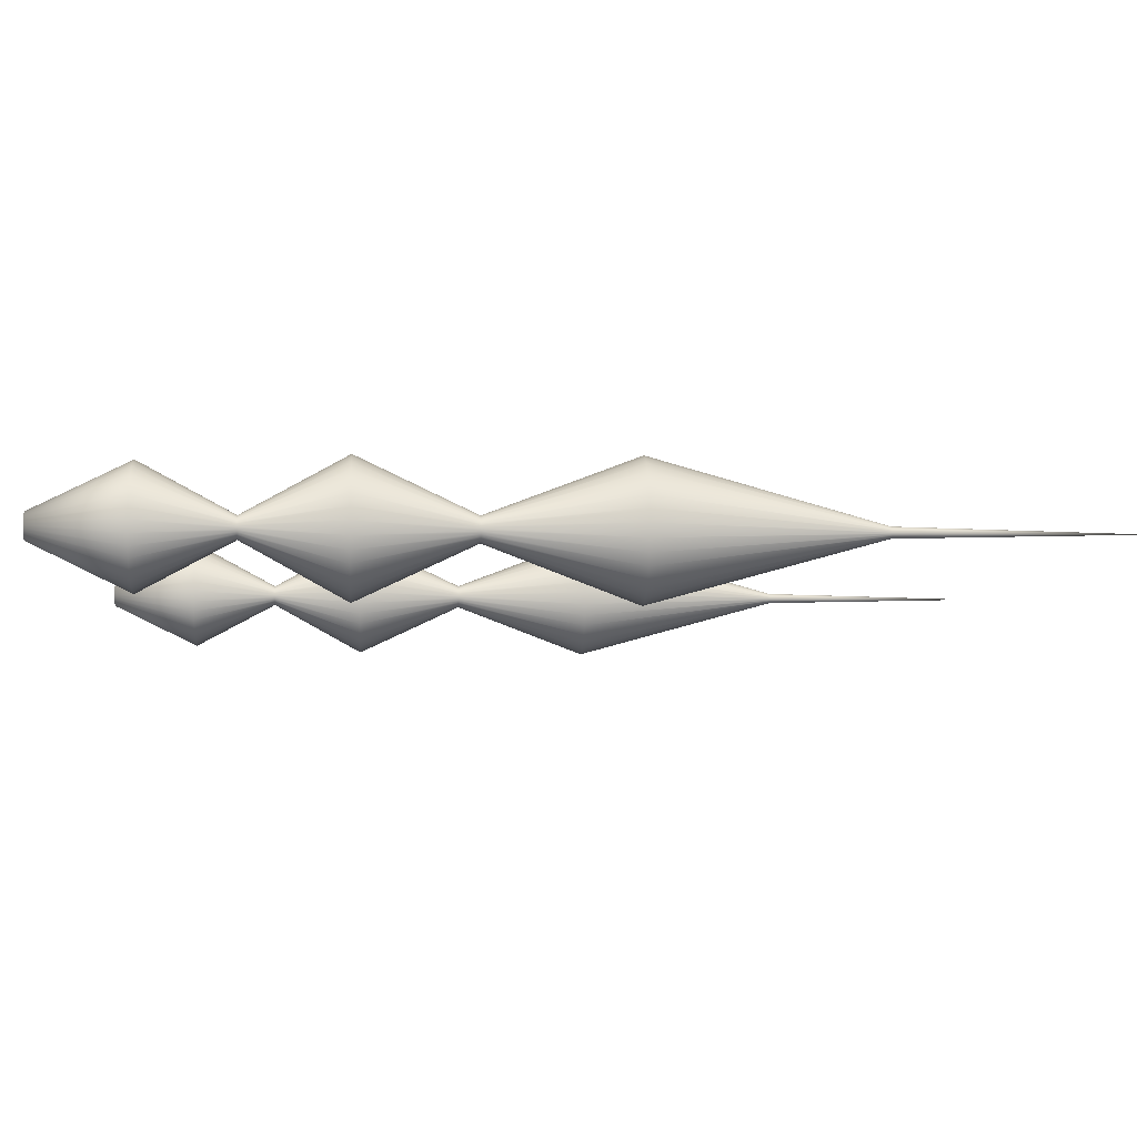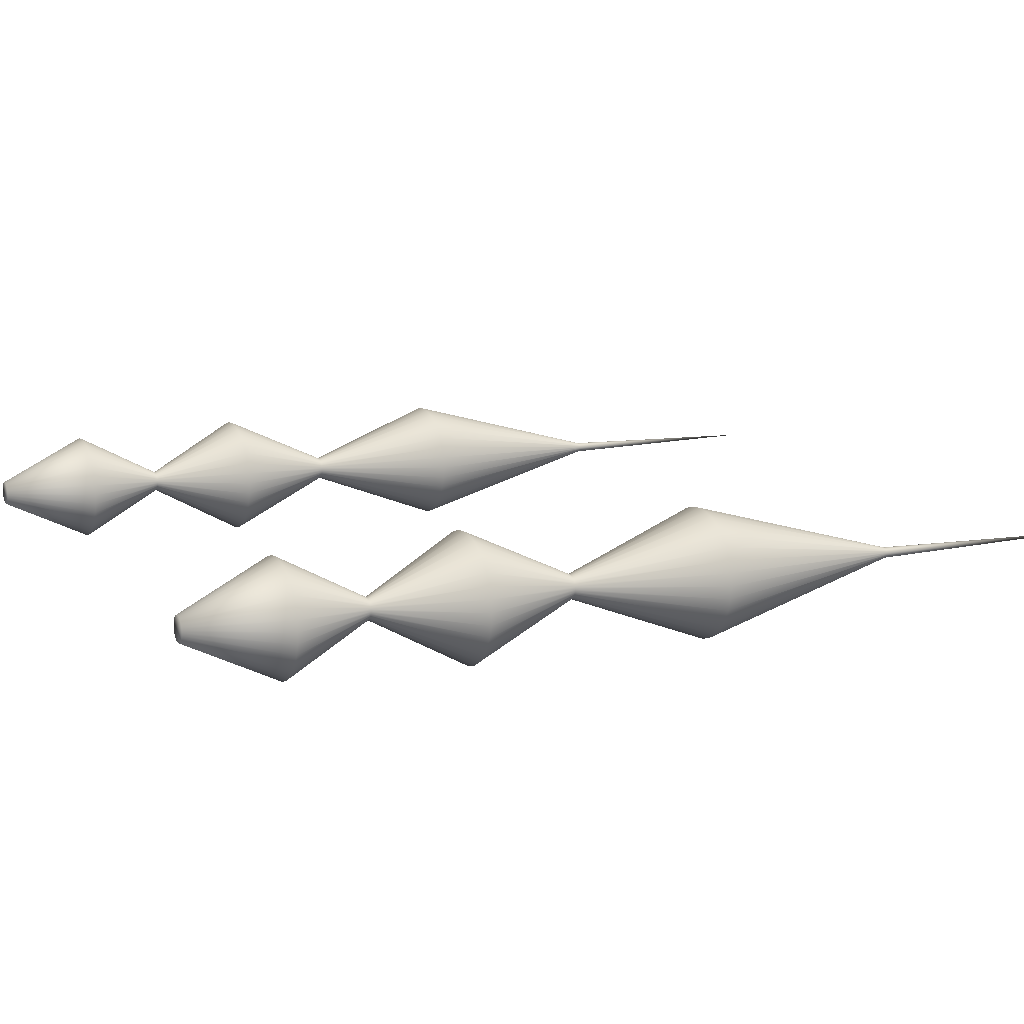
<metadata>
{"format":"obj","ext":"obj","renderer":"f3d","projection":"perspective","resolution":1024,"background":"white","views":[{"elev":-5.3,"azim":-94.1,"up":"+Y"},{"elev":11.5,"azim":-114.8,"up":"+Y"}]}
</metadata>
<code>
o Cone.001
v 0.4762 -0.2034 4.446
v 0.4776 -0.2036 4.446
v 0.479 -0.204 4.446
v 0.4803 -0.2047 4.446
v 0.4814 -0.2056 4.446
v 0.4824 -0.2067 4.446
v 0.4831 -0.208 4.446
v 0.4835 -0.2094 4.446
v 0.4836 -0.2109 4.446
v 0.4835 -0.2123 4.446
v 0.4831 -0.2137 4.446
v 0.4824 -0.215 4.446
v 0.4814 -0.2161 4.446
v 0.4803 -0.2171 4.446
v 0.479 -0.2178 4.446
v 0.4776 -0.2182 4.446
v 0.4762 -0.2183 4.446
v 0.4747 -0.2182 4.446
v 0.4733 -0.2178 4.446
v 0.472 -0.2171 4.446
v 0.4709 -0.2161 4.446
v 0.47 -0.215 4.446
v 0.4693 -0.2137 4.446
v 0.4689 -0.2123 4.446
v 0.4687 -0.2109 4.446
v 0.4689 -0.2094 4.446
v 0.4693 -0.208 4.446
v 0.47 -0.2067 4.446
v 0.4709 -0.2056 4.446
v 0.472 -0.2047 4.446
v 0.4733 -0.204 4.446
v 0.4747 -0.2036 4.446
v 0.4762 -0.2109 4.767
v 0.4762 -0.1219 3.795
v 0.4935 -0.1236 3.795
v 0.5102 -0.1287 3.795
v 0.5256 -0.1369 3.795
v 0.5391 -0.1479 3.795
v 0.5502 -0.1614 3.795
v 0.5584 -0.1768 3.795
v 0.5634 -0.1935 3.795
v 0.5652 -0.2109 3.795
v 0.5634 -0.2282 3.795
v 0.5584 -0.2449 3.795
v 0.5502 -0.2603 3.795
v 0.5391 -0.2738 3.795
v 0.5256 -0.2849 3.795
v 0.5102 -0.2931 3.795
v 0.4935 -0.2981 3.795
v 0.4762 -0.2999 3.795
v 0.4588 -0.2981 3.795
v 0.4421 -0.2931 3.795
v 0.4267 -0.2849 3.795
v 0.4133 -0.2738 3.795
v 0.4022 -0.2603 3.795
v 0.394 -0.2449 3.795
v 0.3889 -0.2282 3.795
v 0.3872 -0.2109 3.795
v 0.3889 -0.1935 3.795
v 0.394 -0.1768 3.795
v 0.4022 -0.1614 3.795
v 0.4133 -0.1479 3.795
v 0.4267 -0.1369 3.795
v 0.4421 -0.1287 3.795
v 0.4588 -0.1236 3.795
v 0.4762 -0.1311 3.54
v 0.4917 -0.1326 3.54
v 0.5067 -0.1371 3.54
v 0.5205 -0.1445 3.54
v 0.5326 -0.1544 3.54
v 0.5425 -0.1665 3.54
v 0.5499 -0.1803 3.54
v 0.5544 -0.1953 3.54
v 0.556 -0.2109 3.54
v 0.5544 -0.2264 3.54
v 0.5499 -0.2414 3.54
v 0.5425 -0.2552 3.54
v 0.5326 -0.2673 3.54
v 0.5205 -0.2772 3.54
v 0.5067 -0.2846 3.54
v 0.4917 -0.2891 3.54
v 0.4762 -0.2907 3.54
v 0.4606 -0.2891 3.54
v 0.4456 -0.2846 3.54
v 0.4318 -0.2772 3.54
v 0.4197 -0.2673 3.54
v 0.4098 -0.2552 3.54
v 0.4025 -0.2414 3.54
v 0.3979 -0.2264 3.54
v 0.3964 -0.2109 3.54
v 0.3979 -0.1953 3.54
v 0.4025 -0.1803 3.54
v 0.4098 -0.1665 3.54
v 0.4197 -0.1544 3.54
v 0.4318 -0.1445 3.54
v 0.4456 -0.1371 3.54
v 0.4606 -0.1326 3.54
v 0.4762 -0.1932 3.412
v 0.4796 -0.1935 3.412
v 0.4829 -0.1946 3.412
v 0.486 -0.1962 3.412
v 0.4887 -0.1984 3.412
v 0.4909 -0.2011 3.412
v 0.4925 -0.2041 3.412
v 0.4935 -0.2074 3.412
v 0.4938 -0.2109 3.412
v 0.4935 -0.2143 3.412
v 0.4925 -0.2176 3.412
v 0.4909 -0.2207 3.412
v 0.4887 -0.2234 3.412
v 0.486 -0.2256 3.412
v 0.4829 -0.2272 3.412
v 0.4796 -0.2282 3.412
v 0.4762 -0.2285 3.412
v 0.4727 -0.2282 3.412
v 0.4694 -0.2272 3.412
v 0.4664 -0.2256 3.412
v 0.4637 -0.2234 3.412
v 0.4615 -0.2207 3.412
v 0.4599 -0.2176 3.412
v 0.4588 -0.2143 3.412
v 0.4585 -0.2109 3.412
v 0.4588 -0.2074 3.412
v 0.4599 -0.2041 3.412
v 0.4615 -0.2011 3.412
v 0.4637 -0.1984 3.412
v 0.4664 -0.1962 3.412
v 0.4694 -0.1946 3.412
v 0.4727 -0.1935 3.412
v 0.4639 -0.2191 3.661
v 0.4657 -0.2213 3.661
v 0.491 -0.2109 3.661
v 0.4907 -0.208 3.661
v 0.4625 -0.2165 3.661
v 0.4907 -0.2138 3.661
v 0.4617 -0.2138 3.661
v 0.4898 -0.2165 3.661
v 0.4614 -0.2109 3.661
v 0.4885 -0.2191 3.661
v 0.4617 -0.208 3.661
v 0.4866 -0.2213 3.661
v 0.4625 -0.2052 3.661
v 0.4844 -0.2232 3.661
v 0.4639 -0.2027 3.661
v 0.4818 -0.2245 3.661
v 0.4791 -0.1964 3.661
v 0.4762 -0.1961 3.661
v 0.4657 -0.2004 3.661
v 0.4791 -0.2254 3.661
v 0.4818 -0.1972 3.661
v 0.468 -0.1986 3.661
v 0.4762 -0.2257 3.661
v 0.4844 -0.1986 3.661
v 0.4705 -0.1972 3.661
v 0.4733 -0.2254 3.661
v 0.4866 -0.2004 3.661
v 0.4733 -0.1964 3.661
v 0.4705 -0.2245 3.661
v 0.4885 -0.2027 3.661
v 0.468 -0.2232 3.661
v 0.4898 -0.2052 3.661
v 0.4926 -0.2141 3.949
v 0.4929 -0.2109 3.949
v 0.4762 -0.2276 3.949
v 0.4794 -0.2273 3.949
v 0.4598 -0.2141 3.949
v 0.4607 -0.2173 3.949
v 0.4855 -0.197 3.949
v 0.4826 -0.1954 3.949
v 0.4698 -0.1954 3.949
v 0.4669 -0.197 3.949
v 0.4916 -0.2173 3.949
v 0.4729 -0.2273 3.949
v 0.4594 -0.2109 3.949
v 0.488 -0.199 3.949
v 0.4729 -0.1945 3.949
v 0.4901 -0.2202 3.949
v 0.4698 -0.2263 3.949
v 0.4598 -0.2076 3.949
v 0.4901 -0.2016 3.949
v 0.4762 -0.1941 3.949
v 0.488 -0.2227 3.949
v 0.4669 -0.2248 3.949
v 0.4607 -0.2045 3.949
v 0.4916 -0.2045 3.949
v 0.4855 -0.2248 3.949
v 0.4643 -0.2227 3.949
v 0.4623 -0.2016 3.949
v 0.4926 -0.2076 3.949
v 0.4794 -0.1945 3.949
v 0.4826 -0.2263 3.949
v 0.4623 -0.2202 3.949
v 0.4643 -0.199 3.949
v 0.5667 -0.2109 4.144
v 0.4938 -0.2997 4.144
v 0.3925 -0.2455 4.144
v 0.5108 -0.1272 4.144
v 0.4259 -0.1356 4.144
v 0.565 -0.2285 4.144
v 0.4762 -0.3014 4.144
v 0.3873 -0.2285 4.144
v 0.5265 -0.1356 4.144
v 0.4415 -0.1272 4.144
v 0.5599 -0.2455 4.144
v 0.4585 -0.2997 4.144
v 0.3856 -0.2109 4.144
v 0.5402 -0.1468 4.144
v 0.4585 -0.122 4.144
v 0.5515 -0.2612 4.144
v 0.4415 -0.2945 4.144
v 0.3873 -0.1932 4.144
v 0.5515 -0.1606 4.144
v 0.4762 -0.1203 4.144
v 0.5402 -0.2749 4.144
v 0.4259 -0.2862 4.144
v 0.3925 -0.1762 4.144
v 0.5599 -0.1762 4.144
v 0.5265 -0.2862 4.144
v 0.4121 -0.2749 4.144
v 0.4009 -0.1606 4.144
v 0.565 -0.1932 4.144
v 0.4938 -0.122 4.144
v 0.5108 -0.2945 4.144
v 0.4009 -0.2612 4.144
v 0.4121 -0.1468 4.144
v -0.4978 -0.2018 4.446
v -0.4964 -0.2019 4.446
v -0.495 -0.2024 4.446
v -0.4937 -0.203 4.446
v -0.4926 -0.204 4.446
v -0.4916 -0.2051 4.446
v -0.4909 -0.2064 4.446
v -0.4905 -0.2078 4.446
v -0.4904 -0.2092 4.446
v -0.4905 -0.2107 4.446
v -0.4909 -0.2121 4.446
v -0.4916 -0.2134 4.446
v -0.4926 -0.2145 4.446
v -0.4937 -0.2154 4.446
v -0.495 -0.2161 4.446
v -0.4964 -0.2166 4.446
v -0.4978 -0.2167 4.446
v -0.4993 -0.2166 4.446
v -0.5007 -0.2161 4.446
v -0.502 -0.2154 4.446
v -0.5031 -0.2145 4.446
v -0.504 -0.2134 4.446
v -0.5047 -0.2121 4.446
v -0.5051 -0.2107 4.446
v -0.5053 -0.2092 4.446
v -0.5051 -0.2078 4.446
v -0.5047 -0.2064 4.446
v -0.504 -0.2051 4.446
v -0.5031 -0.204 4.446
v -0.502 -0.203 4.446
v -0.5007 -0.2024 4.446
v -0.4993 -0.2019 4.446
v -0.4978 -0.2092 4.767
v -0.4978 -0.1203 3.795
v -0.4805 -0.122 3.795
v -0.4638 -0.127 3.795
v -0.4484 -0.1353 3.795
v -0.4349 -0.1463 3.795
v -0.4238 -0.1598 3.795
v -0.4156 -0.1752 3.795
v -0.4106 -0.1919 3.795
v -0.4088 -0.2092 3.795
v -0.4106 -0.2266 3.795
v -0.4156 -0.2433 3.795
v -0.4238 -0.2587 3.795
v -0.4349 -0.2722 3.795
v -0.4484 -0.2832 3.795
v -0.4638 -0.2915 3.795
v -0.4805 -0.2965 3.795
v -0.4978 -0.2982 3.795
v -0.5152 -0.2965 3.795
v -0.5319 -0.2915 3.795
v -0.5473 -0.2832 3.795
v -0.5608 -0.2722 3.795
v -0.5718 -0.2587 3.795
v -0.58 -0.2433 3.795
v -0.5851 -0.2266 3.795
v -0.5868 -0.2092 3.795
v -0.5851 -0.1919 3.795
v -0.58 -0.1752 3.795
v -0.5718 -0.1598 3.795
v -0.5608 -0.1463 3.795
v -0.5473 -0.1353 3.795
v -0.5319 -0.127 3.795
v -0.5152 -0.122 3.795
v -0.4978 -0.1294 3.54
v -0.4823 -0.131 3.54
v -0.4673 -0.1355 3.54
v -0.4535 -0.1429 3.54
v -0.4414 -0.1528 3.54
v -0.4315 -0.1649 3.54
v -0.4241 -0.1787 3.54
v -0.4196 -0.1937 3.54
v -0.418 -0.2092 3.54
v -0.4196 -0.2248 3.54
v -0.4241 -0.2398 3.54
v -0.4315 -0.2536 3.54
v -0.4414 -0.2657 3.54
v -0.4535 -0.2756 3.54
v -0.4673 -0.283 3.54
v -0.4823 -0.2875 3.54
v -0.4978 -0.289 3.54
v -0.5134 -0.2875 3.54
v -0.5284 -0.283 3.54
v -0.5422 -0.2756 3.54
v -0.5543 -0.2657 3.54
v -0.5642 -0.2536 3.54
v -0.5716 -0.2398 3.54
v -0.5761 -0.2248 3.54
v -0.5776 -0.2092 3.54
v -0.5761 -0.1937 3.54
v -0.5716 -0.1787 3.54
v -0.5642 -0.1649 3.54
v -0.5543 -0.1528 3.54
v -0.5422 -0.1429 3.54
v -0.5284 -0.1355 3.54
v -0.5134 -0.131 3.54
v -0.4978 -0.1916 3.412
v -0.4944 -0.1919 3.412
v -0.4911 -0.1929 3.412
v -0.488 -0.1946 3.412
v -0.4853 -0.1968 3.412
v -0.4831 -0.1994 3.412
v -0.4815 -0.2025 3.412
v -0.4805 -0.2058 3.412
v -0.4802 -0.2092 3.412
v -0.4805 -0.2127 3.412
v -0.4815 -0.216 3.412
v -0.4831 -0.2191 3.412
v -0.4853 -0.2217 3.412
v -0.488 -0.2239 3.412
v -0.4911 -0.2256 3.412
v -0.4944 -0.2266 3.412
v -0.4978 -0.2269 3.412
v -0.5013 -0.2266 3.412
v -0.5046 -0.2256 3.412
v -0.5076 -0.2239 3.412
v -0.5103 -0.2217 3.412
v -0.5125 -0.2191 3.412
v -0.5141 -0.216 3.412
v -0.5152 -0.2127 3.412
v -0.5155 -0.2092 3.412
v -0.5152 -0.2058 3.412
v -0.5141 -0.2025 3.412
v -0.5125 -0.1994 3.412
v -0.5103 -0.1968 3.412
v -0.5076 -0.1946 3.412
v -0.5046 -0.1929 3.412
v -0.5013 -0.1919 3.412
v -0.5101 -0.2175 3.661
v -0.5083 -0.2197 3.661
v -0.483 -0.2092 3.661
v -0.4833 -0.2064 3.661
v -0.5115 -0.2149 3.661
v -0.4833 -0.2121 3.661
v -0.5123 -0.2121 3.661
v -0.4842 -0.2149 3.661
v -0.5126 -0.2092 3.661
v -0.4855 -0.2175 3.661
v -0.5123 -0.2064 3.661
v -0.4874 -0.2197 3.661
v -0.5115 -0.2036 3.661
v -0.4896 -0.2215 3.661
v -0.5101 -0.201 3.661
v -0.4922 -0.2229 3.661
v -0.4949 -0.1947 3.661
v -0.4978 -0.1945 3.661
v -0.5083 -0.1988 3.661
v -0.4949 -0.2237 3.661
v -0.4922 -0.1956 3.661
v -0.506 -0.197 3.661
v -0.4978 -0.224 3.661
v -0.4896 -0.197 3.661
v -0.5035 -0.1956 3.661
v -0.5007 -0.2237 3.661
v -0.4874 -0.1988 3.661
v -0.5007 -0.1947 3.661
v -0.5035 -0.2229 3.661
v -0.4855 -0.201 3.661
v -0.506 -0.2215 3.661
v -0.4842 -0.2036 3.661
v -0.4814 -0.2125 3.949
v -0.4811 -0.2092 3.949
v -0.4978 -0.226 3.949
v -0.4946 -0.2257 3.949
v -0.5142 -0.2125 3.949
v -0.5133 -0.2157 3.949
v -0.4885 -0.1953 3.949
v -0.4914 -0.1938 3.949
v -0.5042 -0.1938 3.949
v -0.5071 -0.1953 3.949
v -0.4824 -0.2157 3.949
v -0.5011 -0.2257 3.949
v -0.5146 -0.2092 3.949
v -0.486 -0.1974 3.949
v -0.5011 -0.1928 3.949
v -0.4839 -0.2185 3.949
v -0.5042 -0.2247 3.949
v -0.5142 -0.206 3.949
v -0.4839 -0.1999 3.949
v -0.4978 -0.1925 3.949
v -0.486 -0.2211 3.949
v -0.5071 -0.2232 3.949
v -0.5133 -0.2028 3.949
v -0.4824 -0.2028 3.949
v -0.4885 -0.2232 3.949
v -0.5097 -0.2211 3.949
v -0.5117 -0.1999 3.949
v -0.4814 -0.206 3.949
v -0.4946 -0.1928 3.949
v -0.4914 -0.2247 3.949
v -0.5117 -0.2185 3.949
v -0.5097 -0.1974 3.949
v -0.4073 -0.2092 4.144
v -0.4802 -0.2981 4.144
v -0.5815 -0.2439 4.144
v -0.4632 -0.1256 4.144
v -0.5481 -0.1339 4.144
v -0.409 -0.2269 4.144
v -0.4978 -0.2998 4.144
v -0.5867 -0.2269 4.144
v -0.4475 -0.1339 4.144
v -0.5325 -0.1256 4.144
v -0.4142 -0.2439 4.144
v -0.5155 -0.2981 4.144
v -0.5884 -0.2092 4.144
v -0.4338 -0.1452 4.144
v -0.5155 -0.1204 4.144
v -0.4225 -0.2596 4.144
v -0.5325 -0.2929 4.144
v -0.5867 -0.1916 4.144
v -0.4225 -0.1589 4.144
v -0.4978 -0.1187 4.144
v -0.4338 -0.2733 4.144
v -0.5481 -0.2846 4.144
v -0.5815 -0.1746 4.144
v -0.4142 -0.1746 4.144
v -0.4475 -0.2846 4.144
v -0.5619 -0.2733 4.144
v -0.5731 -0.1589 4.144
v -0.409 -0.1916 4.144
v -0.4802 -0.1204 4.144
v -0.4632 -0.2929 4.144
v -0.5731 -0.2596 4.144
v -0.5619 -0.1452 4.144
f 1 33 2
f 2 33 3
f 3 33 4
f 4 33 5
f 5 33 6
f 6 33 7
f 7 33 8
f 8 33 9
f 9 33 10
f 10 33 11
f 11 33 12
f 12 33 13
f 13 33 14
f 14 33 15
f 15 33 16
f 16 33 17
f 17 33 18
f 18 33 19
f 19 33 20
f 20 33 21
f 21 33 22
f 22 33 23
f 23 33 24
f 24 33 25
f 25 33 26
f 26 33 27
f 27 33 28
f 28 33 29
f 29 33 30
f 30 33 31
f 163 162 43 42
f 31 33 32
f 32 33 1
f 131 130 87 86
f 165 164 50 49
f 167 166 57 56
f 169 168 37 36
f 171 170 64 63
f 162 172 44 43
f 164 173 51 50
f 166 174 58 57
f 168 175 38 37
f 170 176 65 64
f 172 177 45 44
f 173 178 52 51
f 174 179 59 58
f 175 180 39 38
f 176 181 34 65
f 177 182 46 45
f 178 183 53 52
f 179 184 60 59
f 180 185 40 39
f 182 186 47 46
f 183 187 54 53
f 184 188 61 60
f 185 189 41 40
f 181 190 35 34
f 186 191 48 47
f 187 192 55 54
f 188 193 62 61
f 189 163 42 41
f 191 165 49 48
f 192 167 56 55
f 190 169 36 35
f 193 171 63 62
f 89 90 122 121
f 133 132 74 73
f 130 134 88 87
f 132 135 75 74
f 134 136 89 88
f 135 137 76 75
f 136 138 90 89
f 137 139 77 76
f 138 140 91 90
f 139 141 78 77
f 140 142 92 91
f 141 143 79 78
f 142 144 93 92
f 143 145 80 79
f 147 146 67 66
f 144 148 94 93
f 145 149 81 80
f 146 150 68 67
f 148 151 95 94
f 149 152 82 81
f 150 153 69 68
f 151 154 96 95
f 152 155 83 82
f 153 156 70 69
f 154 157 97 96
f 155 158 84 83
f 156 159 71 70
f 157 147 66 97
f 158 160 85 84
f 159 161 72 71
f 160 131 86 85
f 161 133 73 72
f 98 99 100 101 102 103 104 105 106 107 108 109 110 111 112 113 114 115 116 117 118 119 120 121 122 123 124 125 126 127 128 129
f 76 77 109 108
f 90 91 123 122
f 77 78 110 109
f 91 92 124 123
f 78 79 111 110
f 92 93 125 124
f 79 80 112 111
f 66 67 99 98
f 93 94 126 125
f 80 81 113 112
f 67 68 100 99
f 94 95 127 126
f 81 82 114 113
f 68 69 101 100
f 95 96 128 127
f 82 83 115 114
f 69 70 102 101
f 96 97 129 128
f 83 84 116 115
f 70 71 103 102
f 97 66 98 129
f 84 85 117 116
f 71 72 104 103
f 85 86 118 117
f 72 73 105 104
f 86 87 119 118
f 73 74 106 105
f 87 88 120 119
f 74 75 107 106
f 88 89 121 120
f 75 76 108 107
f 40 41 133 161
f 53 54 131 160
f 39 40 161 159
f 52 53 160 158
f 65 34 147 157
f 38 39 159 156
f 51 52 158 155
f 64 65 157 154
f 37 38 156 153
f 50 51 155 152
f 63 64 154 151
f 36 37 153 150
f 49 50 152 149
f 62 63 151 148
f 35 36 150 146
f 48 49 149 145
f 61 62 148 144
f 34 35 146 147
f 47 48 145 143
f 60 61 144 142
f 46 47 143 141
f 59 60 142 140
f 45 46 141 139
f 58 59 140 138
f 44 45 139 137
f 57 58 138 136
f 43 44 137 135
f 56 57 136 134
f 42 43 135 132
f 55 56 134 130
f 41 42 132 133
f 54 55 130 131
f 225 198 171 193
f 222 197 169 190
f 224 196 167 192
f 223 195 165 191
f 221 194 163 189
f 220 225 193 188
f 219 224 192 187
f 218 223 191 186
f 213 222 190 181
f 217 221 189 185
f 216 220 188 184
f 215 219 187 183
f 214 218 186 182
f 212 217 185 180
f 211 216 184 179
f 210 215 183 178
f 209 214 182 177
f 208 213 181 176
f 207 212 180 175
f 206 211 179 174
f 205 210 178 173
f 204 209 177 172
f 203 208 176 170
f 202 207 175 168
f 201 206 174 166
f 200 205 173 164
f 199 204 172 162
f 198 203 170 171
f 197 202 168 169
f 196 201 166 167
f 195 200 164 165
f 194 199 162 163
f 9 10 199 194
f 16 17 200 195
f 23 24 201 196
f 3 4 202 197
f 30 31 203 198
f 10 11 204 199
f 17 18 205 200
f 24 25 206 201
f 4 5 207 202
f 31 32 208 203
f 11 12 209 204
f 18 19 210 205
f 25 26 211 206
f 5 6 212 207
f 32 1 213 208
f 12 13 214 209
f 19 20 215 210
f 26 27 216 211
f 6 7 217 212
f 13 14 218 214
f 20 21 219 215
f 27 28 220 216
f 7 8 221 217
f 1 2 222 213
f 14 15 223 218
f 21 22 224 219
f 28 29 225 220
f 8 9 194 221
f 15 16 195 223
f 22 23 196 224
f 2 3 197 222
f 29 30 198 225
f 226 258 227
f 227 258 228
f 228 258 229
f 229 258 230
f 230 258 231
f 231 258 232
f 232 258 233
f 233 258 234
f 234 258 235
f 235 258 236
f 236 258 237
f 237 258 238
f 238 258 239
f 239 258 240
f 240 258 241
f 241 258 242
f 242 258 243
f 243 258 244
f 244 258 245
f 245 258 246
f 246 258 247
f 247 258 248
f 248 258 249
f 249 258 250
f 250 258 251
f 251 258 252
f 252 258 253
f 253 258 254
f 254 258 255
f 255 258 256
f 388 387 268 267
f 256 258 257
f 257 258 226
f 356 355 312 311
f 390 389 275 274
f 392 391 282 281
f 394 393 262 261
f 396 395 289 288
f 387 397 269 268
f 389 398 276 275
f 391 399 283 282
f 393 400 263 262
f 395 401 290 289
f 397 402 270 269
f 398 403 277 276
f 399 404 284 283
f 400 405 264 263
f 401 406 259 290
f 402 407 271 270
f 403 408 278 277
f 404 409 285 284
f 405 410 265 264
f 407 411 272 271
f 408 412 279 278
f 409 413 286 285
f 410 414 266 265
f 406 415 260 259
f 411 416 273 272
f 412 417 280 279
f 413 418 287 286
f 414 388 267 266
f 416 390 274 273
f 417 392 281 280
f 415 394 261 260
f 418 396 288 287
f 314 315 347 346
f 358 357 299 298
f 355 359 313 312
f 357 360 300 299
f 359 361 314 313
f 360 362 301 300
f 361 363 315 314
f 362 364 302 301
f 363 365 316 315
f 364 366 303 302
f 365 367 317 316
f 366 368 304 303
f 367 369 318 317
f 368 370 305 304
f 372 371 292 291
f 369 373 319 318
f 370 374 306 305
f 371 375 293 292
f 373 376 320 319
f 374 377 307 306
f 375 378 294 293
f 376 379 321 320
f 377 380 308 307
f 378 381 295 294
f 379 382 322 321
f 380 383 309 308
f 381 384 296 295
f 382 372 291 322
f 383 385 310 309
f 384 386 297 296
f 385 356 311 310
f 386 358 298 297
f 323 324 325 326 327 328 329 330 331 332 333 334 335 336 337 338 339 340 341 342 343 344 345 346 347 348 349 350 351 352 353 354
f 301 302 334 333
f 315 316 348 347
f 302 303 335 334
f 316 317 349 348
f 303 304 336 335
f 317 318 350 349
f 304 305 337 336
f 291 292 324 323
f 318 319 351 350
f 305 306 338 337
f 292 293 325 324
f 319 320 352 351
f 306 307 339 338
f 293 294 326 325
f 320 321 353 352
f 307 308 340 339
f 294 295 327 326
f 321 322 354 353
f 308 309 341 340
f 295 296 328 327
f 322 291 323 354
f 309 310 342 341
f 296 297 329 328
f 310 311 343 342
f 297 298 330 329
f 311 312 344 343
f 298 299 331 330
f 312 313 345 344
f 299 300 332 331
f 313 314 346 345
f 300 301 333 332
f 265 266 358 386
f 278 279 356 385
f 264 265 386 384
f 277 278 385 383
f 290 259 372 382
f 263 264 384 381
f 276 277 383 380
f 289 290 382 379
f 262 263 381 378
f 275 276 380 377
f 288 289 379 376
f 261 262 378 375
f 274 275 377 374
f 287 288 376 373
f 260 261 375 371
f 273 274 374 370
f 286 287 373 369
f 259 260 371 372
f 272 273 370 368
f 285 286 369 367
f 271 272 368 366
f 284 285 367 365
f 270 271 366 364
f 283 284 365 363
f 269 270 364 362
f 282 283 363 361
f 268 269 362 360
f 281 282 361 359
f 267 268 360 357
f 280 281 359 355
f 266 267 357 358
f 279 280 355 356
f 450 423 396 418
f 447 422 394 415
f 449 421 392 417
f 448 420 390 416
f 446 419 388 414
f 445 450 418 413
f 444 449 417 412
f 443 448 416 411
f 438 447 415 406
f 442 446 414 410
f 441 445 413 409
f 440 444 412 408
f 439 443 411 407
f 437 442 410 405
f 436 441 409 404
f 435 440 408 403
f 434 439 407 402
f 433 438 406 401
f 432 437 405 400
f 431 436 404 399
f 430 435 403 398
f 429 434 402 397
f 428 433 401 395
f 427 432 400 393
f 426 431 399 391
f 425 430 398 389
f 424 429 397 387
f 423 428 395 396
f 422 427 393 394
f 421 426 391 392
f 420 425 389 390
f 419 424 387 388
f 234 235 424 419
f 241 242 425 420
f 248 249 426 421
f 228 229 427 422
f 255 256 428 423
f 235 236 429 424
f 242 243 430 425
f 249 250 431 426
f 229 230 432 427
f 256 257 433 428
f 236 237 434 429
f 243 244 435 430
f 250 251 436 431
f 230 231 437 432
f 257 226 438 433
f 237 238 439 434
f 244 245 440 435
f 251 252 441 436
f 231 232 442 437
f 238 239 443 439
f 245 246 444 440
f 252 253 445 441
f 232 233 446 442
f 226 227 447 438
f 239 240 448 443
f 246 247 449 444
f 253 254 450 445
f 233 234 419 446
f 240 241 420 448
f 247 248 421 449
f 227 228 422 447
f 254 255 423 450

</code>
